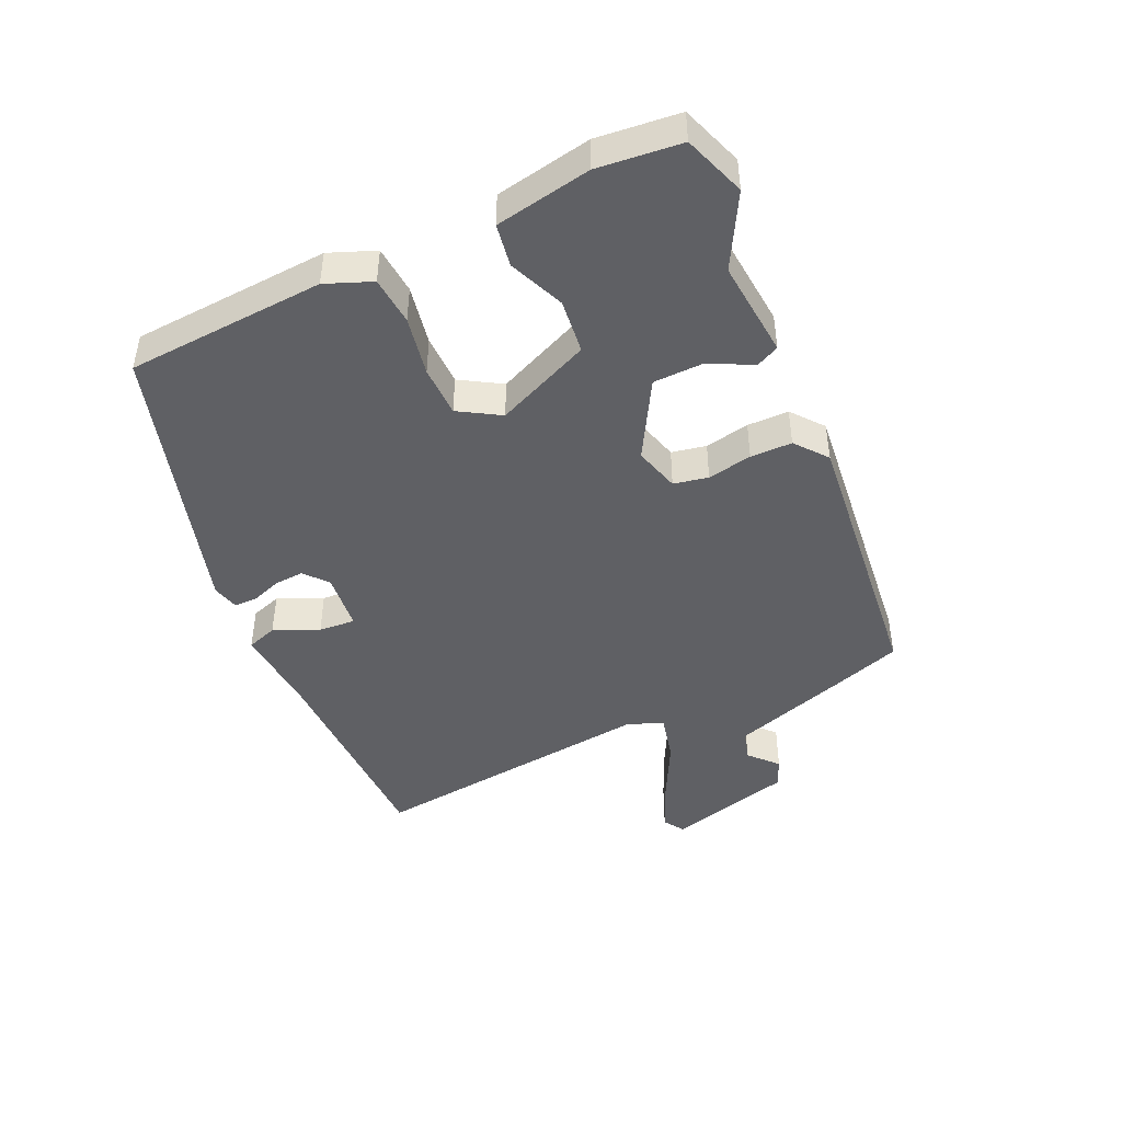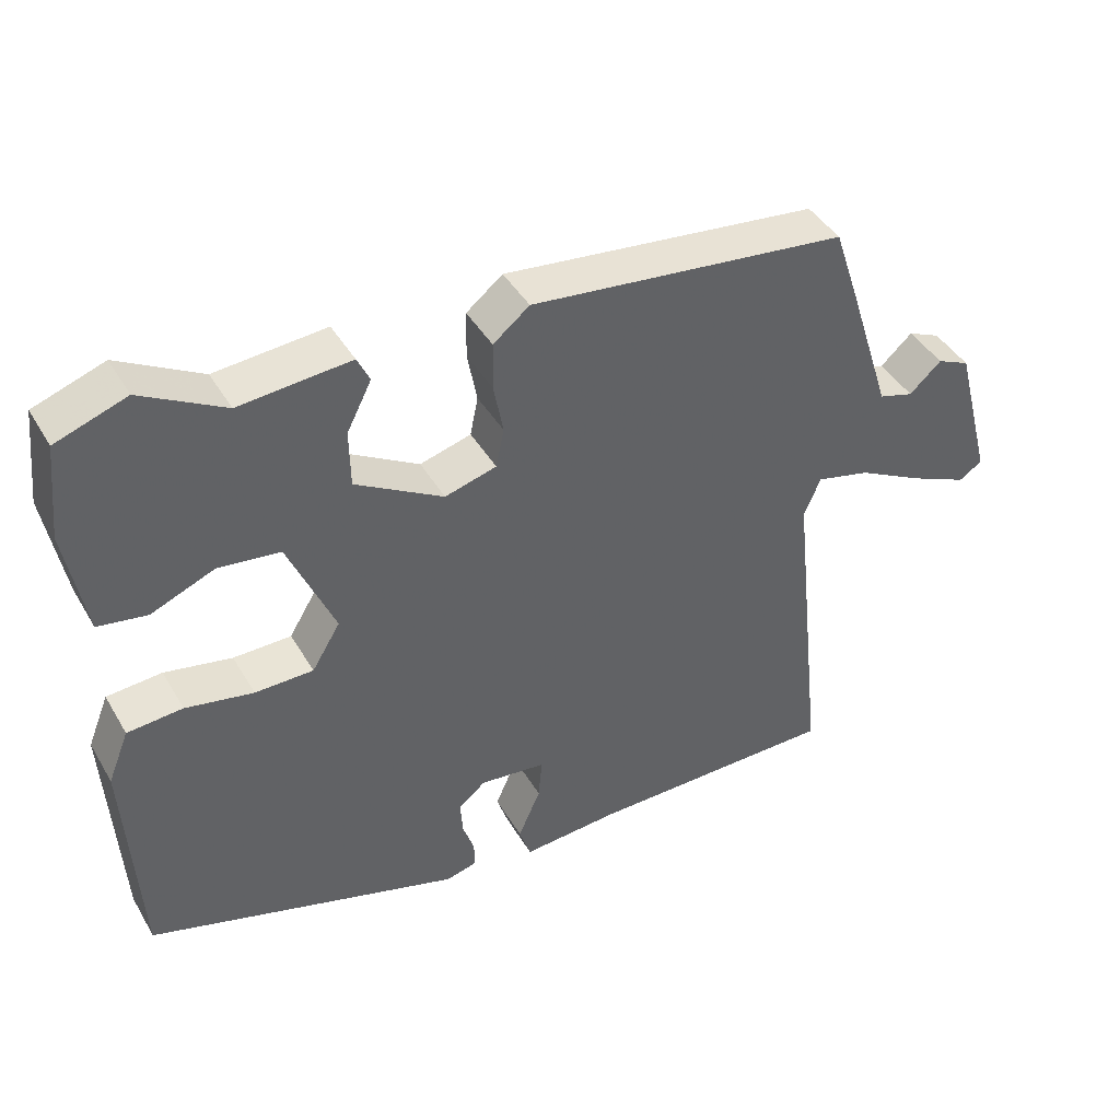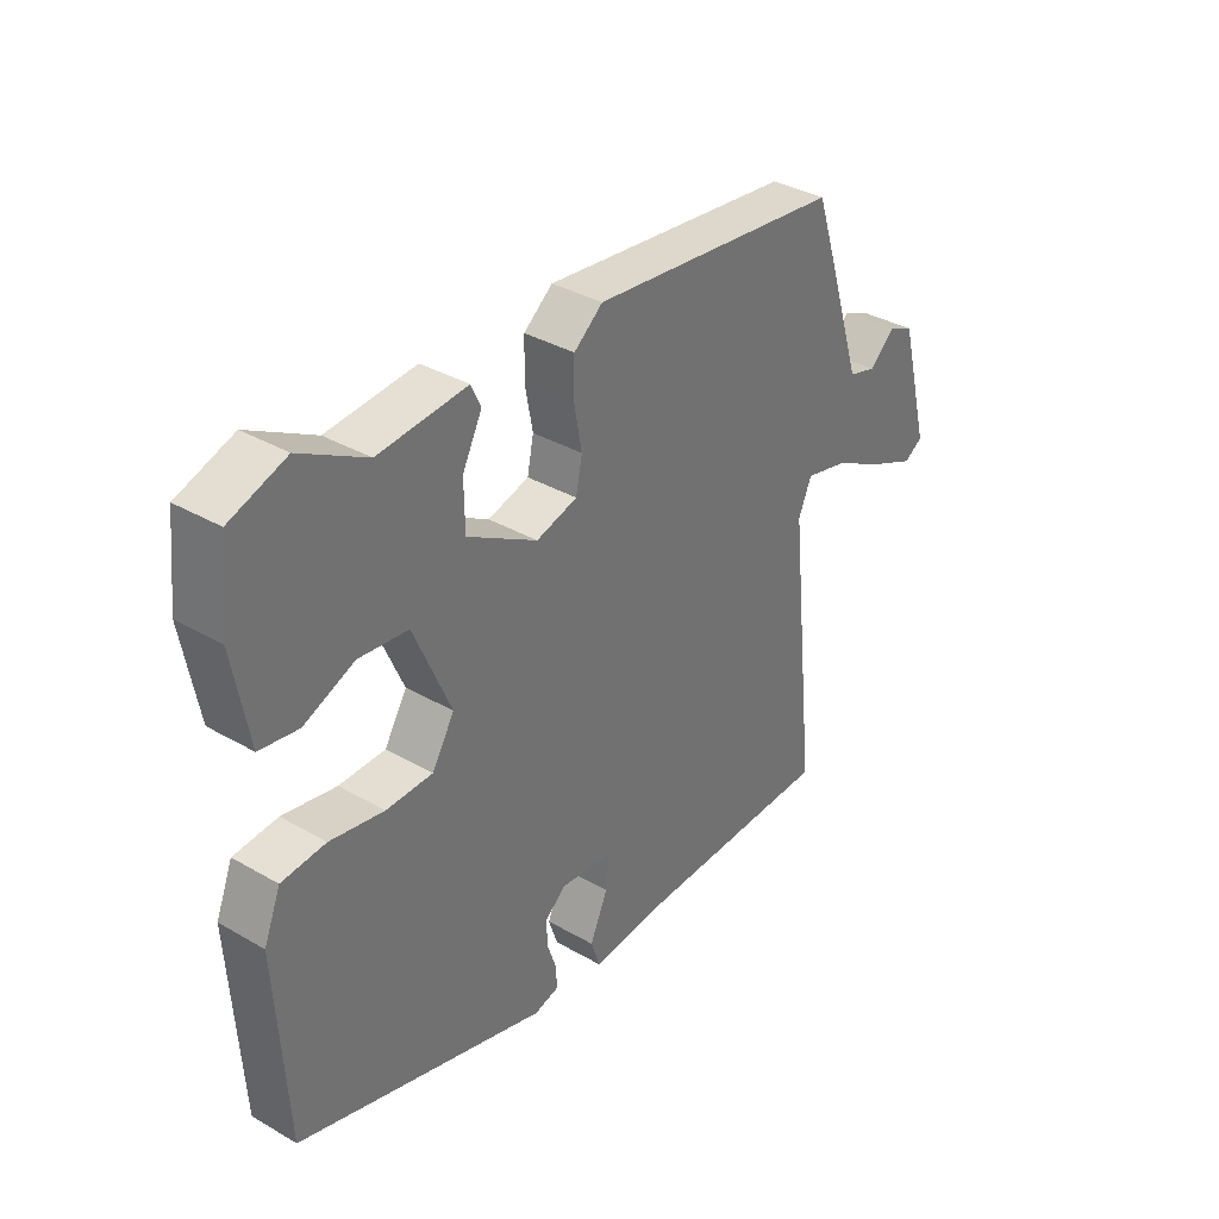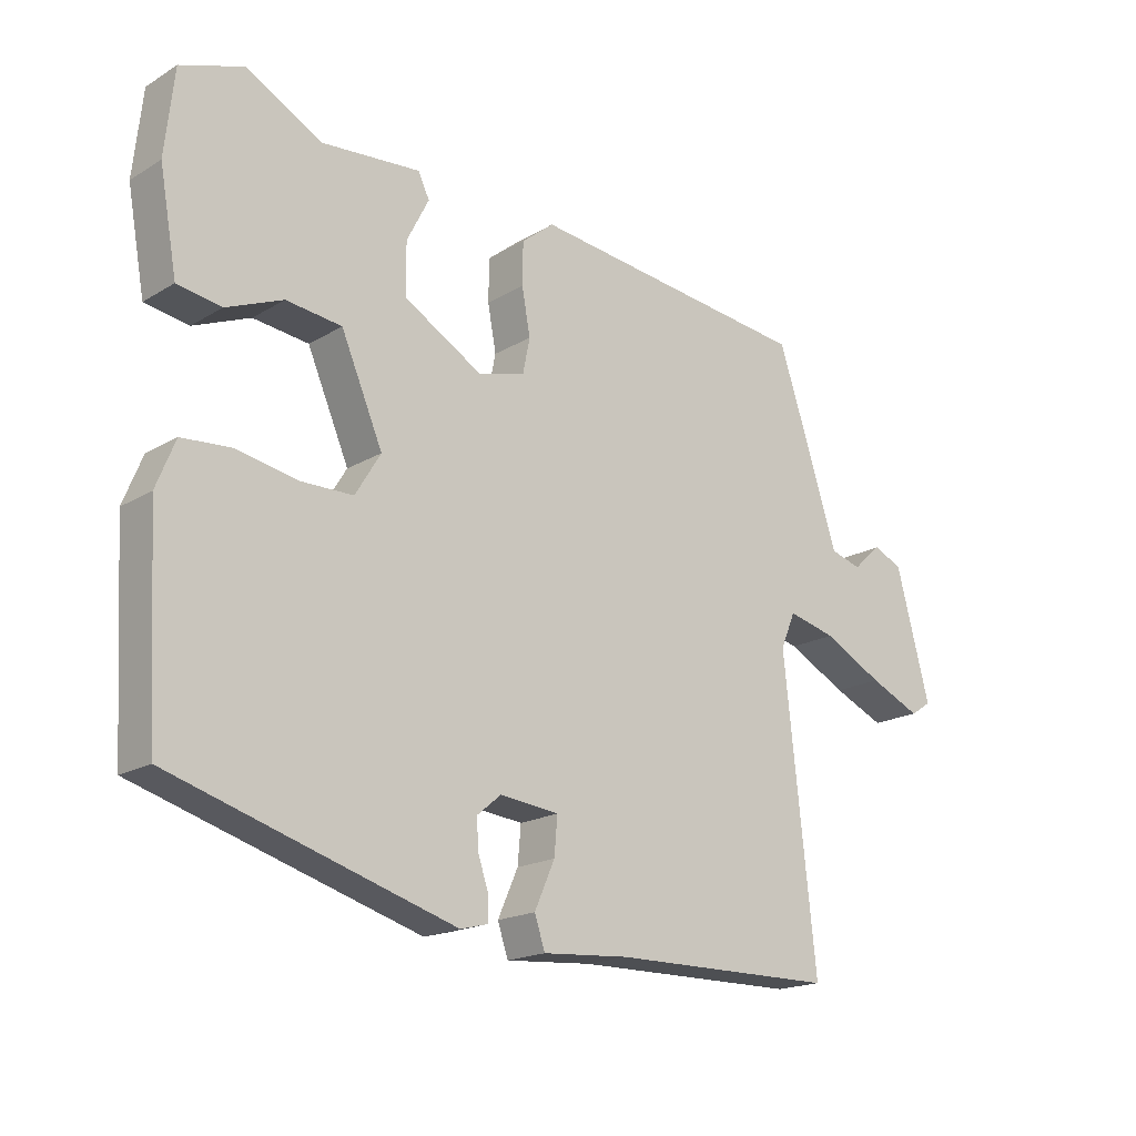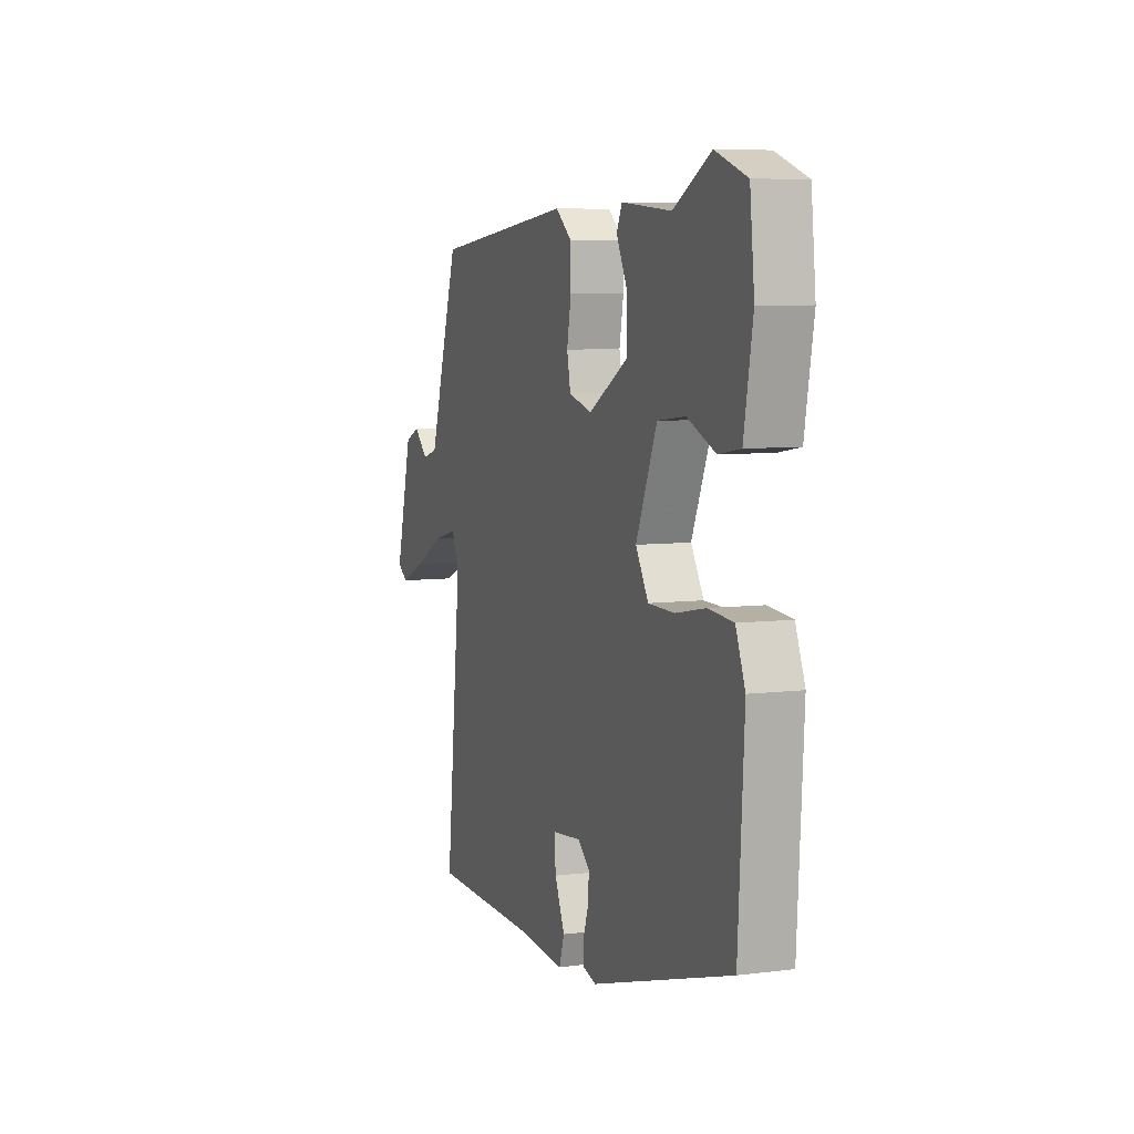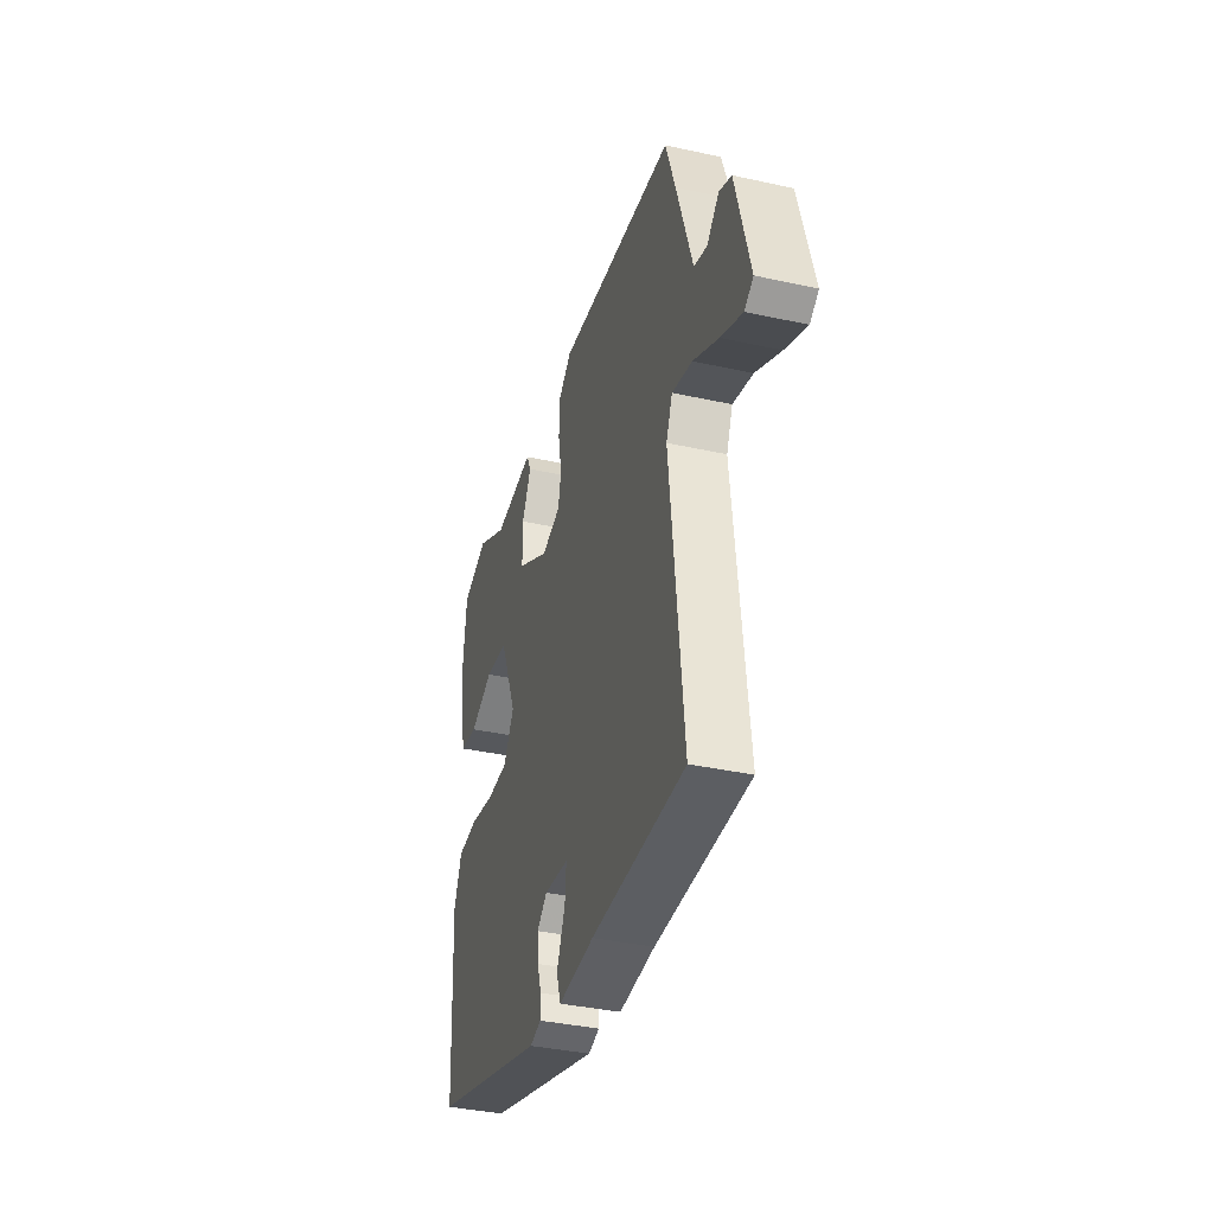
<metadata>
{"format":"obj","ext":"obj","renderer":"f3d","projection":"perspective","resolution":1024,"background":"white","views":[{"elev":-45.2,"azim":-65.1,"up":"+Y"},{"elev":42.6,"azim":-28.4,"up":"+Z"},{"elev":35.6,"azim":-52.7,"up":"+Z"},{"elev":-18.3,"azim":-41.2,"up":"+Z"},{"elev":7.0,"azim":-110.0,"up":"+Z"},{"elev":-37.2,"azim":74.1,"up":"+Z"}]}
</metadata>
<code>
v -0.518 0.07 0.494
v -0.421 0.07 0.528
v -0.307 0.07 0.465
v -0.154 0.07 0.478
v -0.137 0.07 0.442
v -0.171 0.07 0.375
v -0.17 0.07 0.296
v -0.049 0.07 0.226
v 0.022 0.07 0.246
v 0.033 0.07 0.3
v 0.02 0.07 0.37
v 0.021 0.07 0.435
v 0.071 0.07 0.475
v 0.508 0.07 0.426
v 0.544 0.07 0.318
v 0.603 0.07 0.134
v 0.651 0.07 0.12
v 0.695 0.07 0.16
v 0.74 0.07 0.14
v 0.792 0.07 -0.057
v 0.76 0.07 -0.078
v 0.681 0.07 -0.043
v 0.589 0.07 0.005
v 0.515 0.07 0.023
v 0.492 0.07 -0.031
v 0.541 0.07 -0.487
v 0.195 0.07 -0.49
v 0.062 0.07 -0.5
v 0.046 0.07 -0.452
v 0.077 0.07 -0.382
v 0.082 0.07 -0.325
v -0.009 0.07 -0.315
v -0.046 0.07 -0.346
v -0.043 0.07 -0.392
v -0.027 0.07 -0.439
v -0.027 0.07 -0.475
v -0.069 0.07 -0.486
v -0.501 0.07 -0.356
v -0.519 0.07 -0.045
v -0.49 0.07 0.027
v -0.414 0.07 0.033
v -0.321 0.07 0.015
v -0.241 0.07 0.016
v -0.202 0.07 0.08
v -0.266 0.07 0.229
v -0.351 0.07 0.239
v -0.438 0.07 0.203
v -0.505 0.07 0.214
v -0.532 0.07 0.364
v -0.518 0 0.494
v -0.421 0 0.528
v -0.307 0 0.465
v -0.154 0 0.478
v -0.137 0 0.442
v -0.171 0 0.375
v -0.17 0 0.296
v -0.049 0 0.226
v 0.022 0 0.246
v 0.033 0 0.3
v 0.02 0 0.37
v 0.021 0 0.435
v 0.071 0 0.475
v 0.508 0 0.426
v 0.544 0 0.318
v 0.603 0 0.134
v 0.651 0 0.12
v 0.695 0 0.16
v 0.74 0 0.14
v 0.792 0 -0.057
v 0.76 0 -0.078
v 0.681 0 -0.043
v 0.589 0 0.005
v 0.515 0 0.023
v 0.492 0 -0.031
v 0.541 0 -0.487
v 0.195 0 -0.49
v 0.062 0 -0.5
v 0.046 0 -0.452
v 0.077 0 -0.382
v 0.082 0 -0.325
v -0.009 0 -0.315
v -0.046 0 -0.346
v -0.043 0 -0.392
v -0.027 0 -0.439
v -0.027 0 -0.475
v -0.069 0 -0.486
v -0.501 0 -0.356
v -0.519 0 -0.045
v -0.49 0 0.027
v -0.414 0 0.033
v -0.321 0 0.015
v -0.241 0 0.016
v -0.202 0 0.08
v -0.266 0 0.229
v -0.351 0 0.239
v -0.438 0 0.203
v -0.505 0 0.214
v -0.532 0 0.364
f 46 47 48 49
f 45 46 49 1
f 39 40 41 42
f 39 42 43
f 38 39 43
f 37 38 43
f 34 35 36 37
f 33 34 37 43
f 32 33 43 44
f 27 28 29 30
f 25 26 27 30
f 24 25 30 31
f 20 21 22 23
f 18 19 20 23
f 17 18 23
f 16 17 23 24
f 10 11 12 13
f 9 10 13 14
f 3 4 5 6
f 3 6 7
f 45 1 2 3
f 45 3 7
f 44 45 7 8
f 32 44 8 9
f 16 24 31 32
f 15 16 32
f 9 14 15 32
f 98 97 96 95
f 50 98 95 94
f 91 90 89 88
f 92 91 88
f 92 88 87
f 92 87 86
f 86 85 84 83
f 92 86 83 82
f 93 92 82 81
f 79 78 77 76
f 79 76 75 74
f 80 79 74 73
f 72 71 70 69
f 72 69 68 67
f 72 67 66
f 73 72 66 65
f 62 61 60 59
f 63 62 59 58
f 55 54 53 52
f 56 55 52
f 52 51 50 94
f 56 52 94
f 57 56 94 93
f 58 57 93 81
f 81 80 73 65
f 81 65 64
f 81 64 63 58
f 1 50 51 2
f 2 51 52 3
f 3 52 53 4
f 4 53 54 5
f 5 54 55 6
f 6 55 56 7
f 7 56 57 8
f 8 57 58 9
f 9 58 59 10
f 10 59 60 11
f 11 60 61 12
f 12 61 62 13
f 13 62 63 14
f 14 63 64 15
f 15 64 65 16
f 16 65 66 17
f 17 66 67 18
f 18 67 68 19
f 19 68 69 20
f 20 69 70 21
f 21 70 71 22
f 22 71 72 23
f 23 72 73 24
f 24 73 74 25
f 25 74 75 26
f 26 75 76 27
f 27 76 77 28
f 28 77 78 29
f 29 78 79 30
f 30 79 80 31
f 31 80 81 32
f 32 81 82 33
f 33 82 83 34
f 34 83 84 35
f 35 84 85 36
f 36 85 86 37
f 37 86 87 38
f 38 87 88 39
f 39 88 89 40
f 40 89 90 41
f 41 90 91 42
f 42 91 92 43
f 43 92 93 44
f 44 93 94 45
f 45 94 95 46
f 46 95 96 47
f 47 96 97 48
f 48 97 98 49
f 49 98 50 1

</code>
